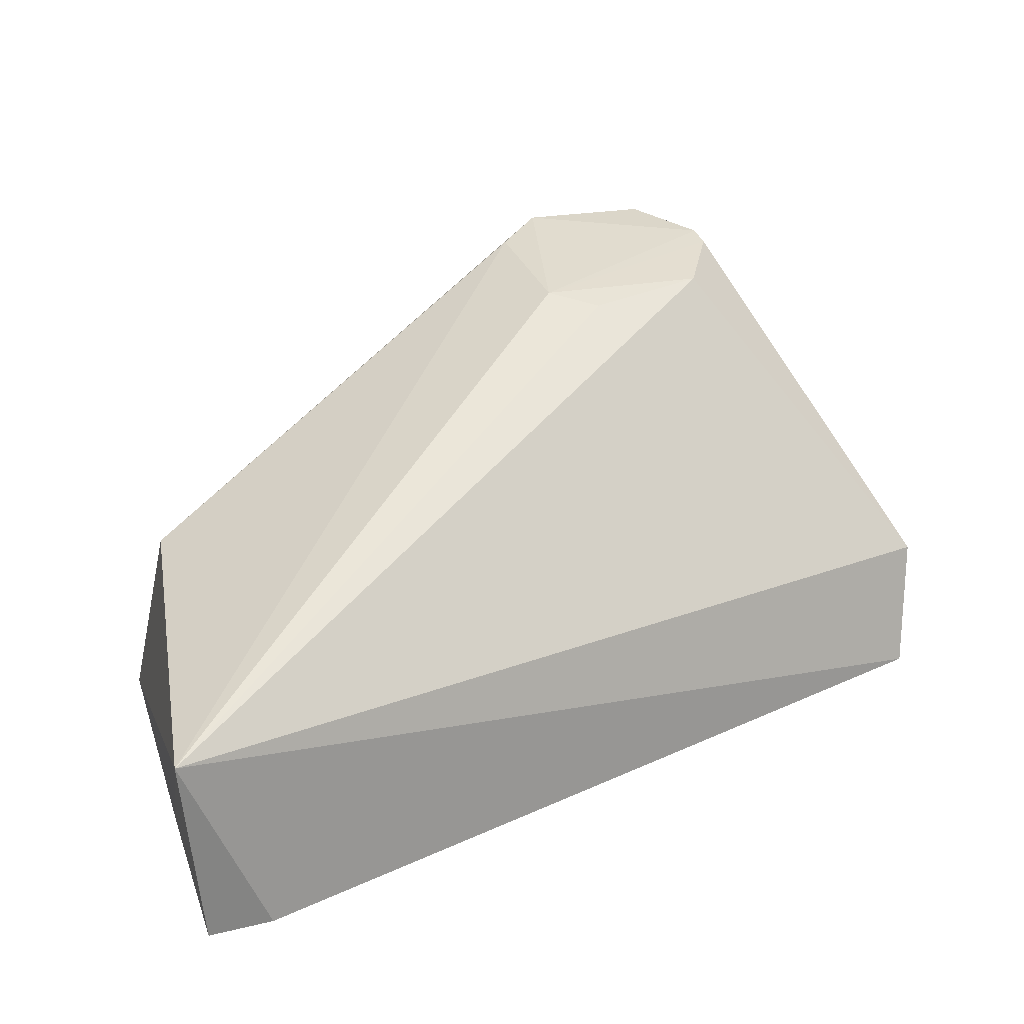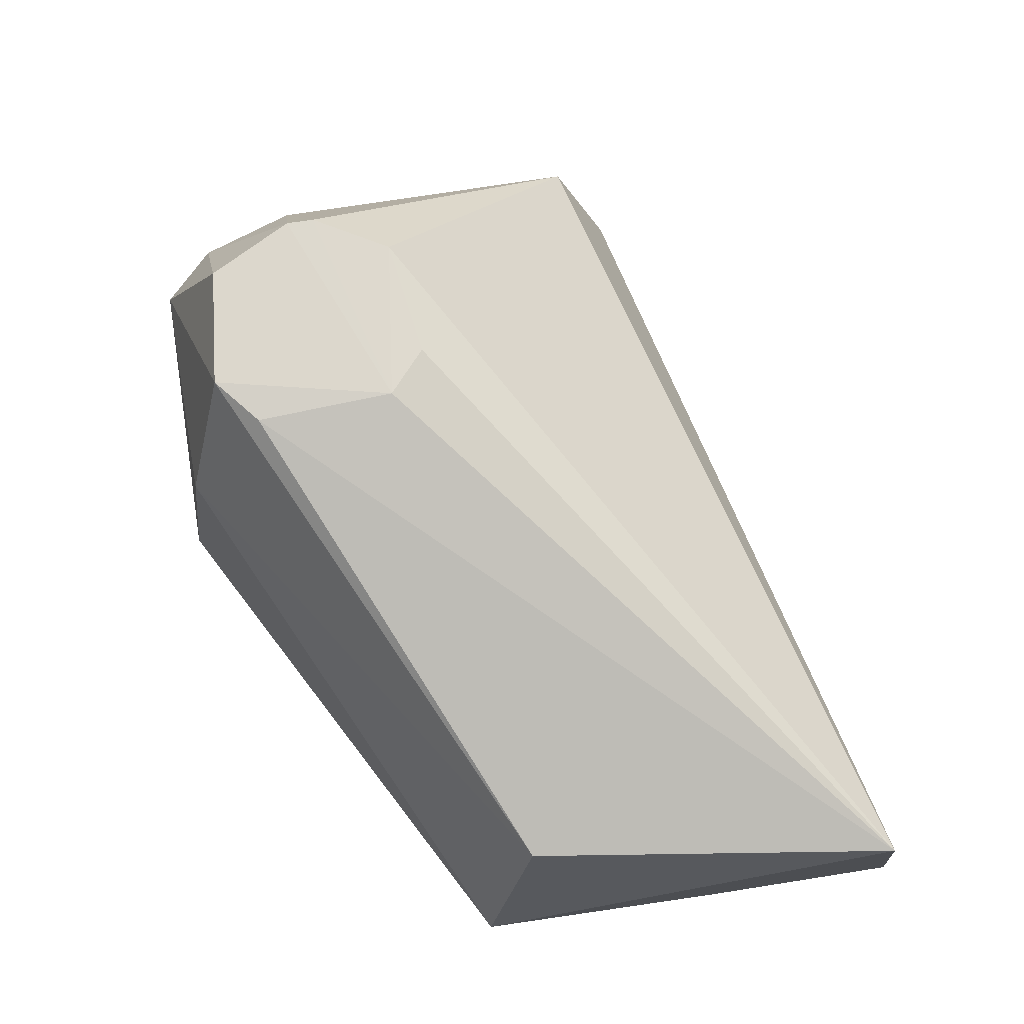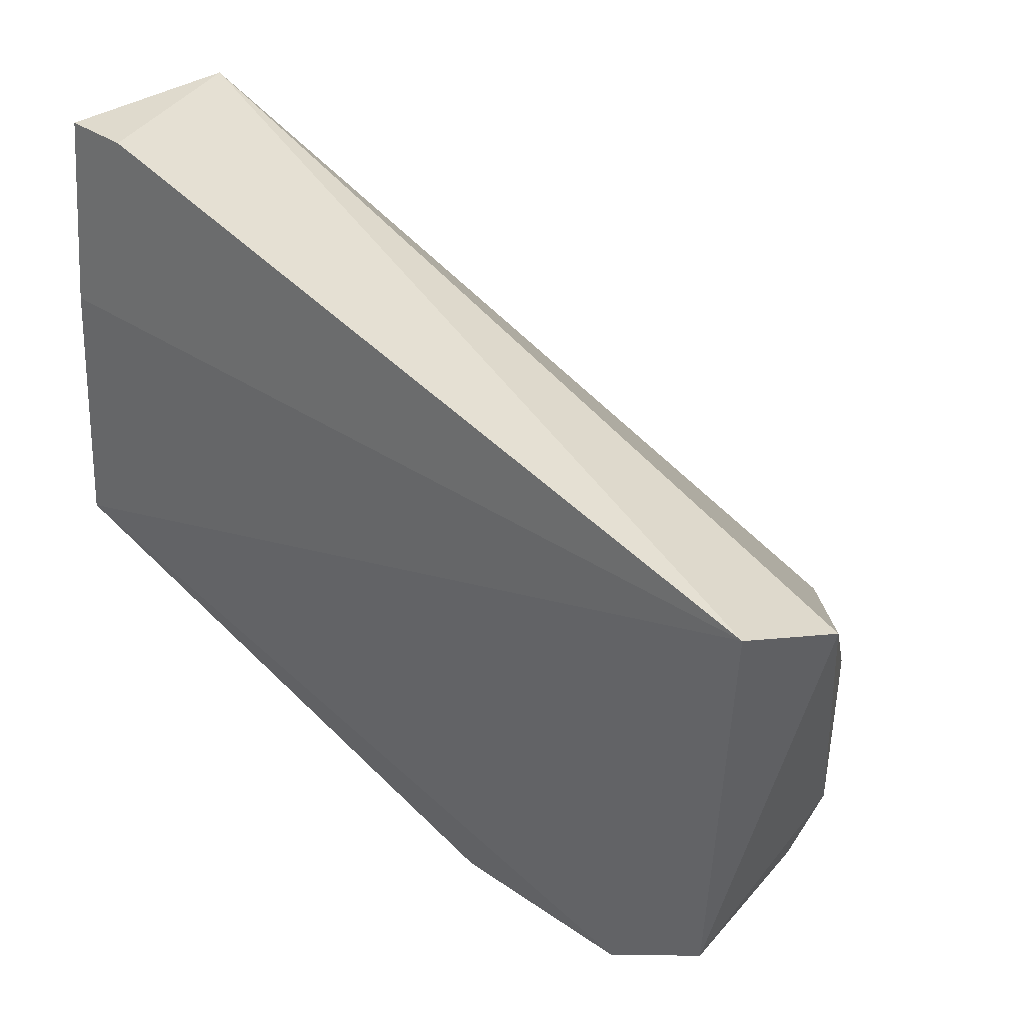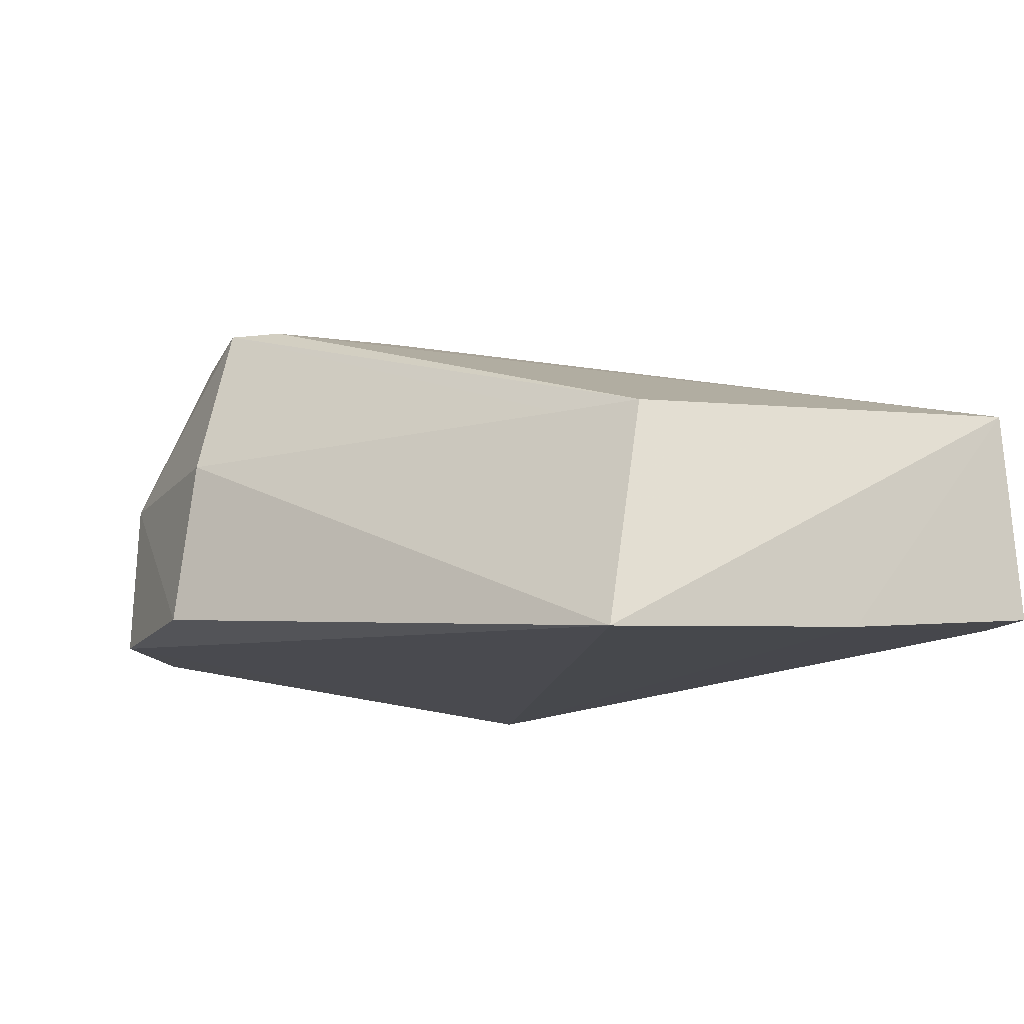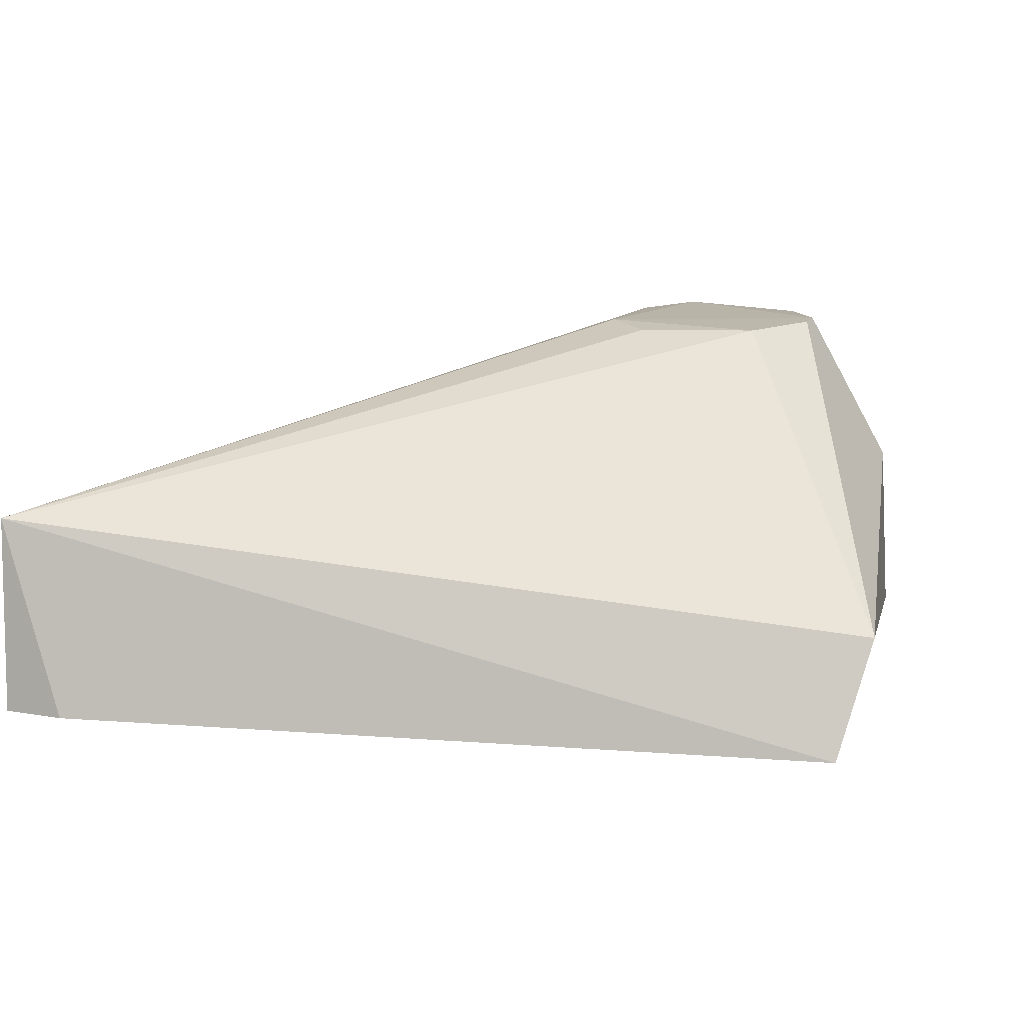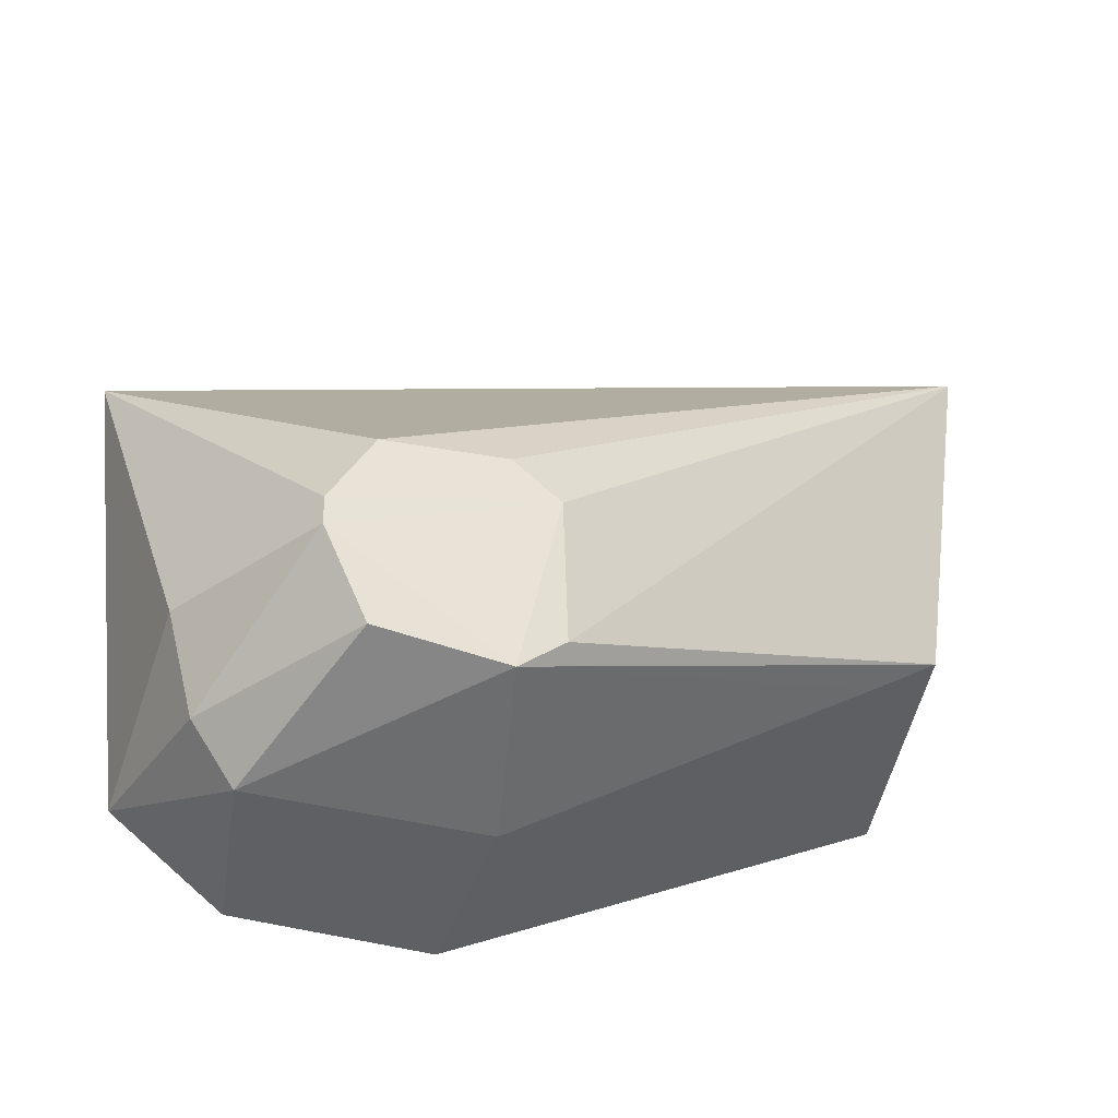
<metadata>
{"format":"obj","ext":"obj","renderer":"f3d","projection":"perspective","resolution":1024,"background":"white","views":[{"elev":35.6,"azim":162.6,"up":"+Z"},{"elev":71.8,"azim":81.9,"up":"+Z"},{"elev":37.2,"azim":-138.9,"up":"+Y"},{"elev":-13.4,"azim":67.0,"up":"+Z"},{"elev":14.2,"azim":-158.5,"up":"+Z"},{"elev":-38.6,"azim":-21.9,"up":"+Y"}]}
</metadata>
<code>
v 0.04485 0.03871 0.04721
v 0.04406 0.008001 0.03001
v 0.04412 0.04044 0.03268
v -0.01625 0.02646 0.03196
v -0.003947 -0.006361 0.05913
v 0.04415 0.02653 0.03121
v 0.03948 0.04044 0.03268
v 0.04129 0.01173 0.04641
v -0.004073 0.00714 0.05952
v -0.004988 -0.01224 0.03482
v 0.008561 -0.01061 0.04718
v 0.008358 -0.00418 0.05904
v -0.01789 0.02259 0.04037
v 0.03596 0.008056 0.0465
v 0.009014 -0.01211 0.03487
v -0.007869 -0.01117 0.047
v 0.005012 -0.00709 0.05934
v 0.007819 0.005888 0.05954
v -0.007103 -0.0003322 0.05961
v -0.01289 -0.006565 0.03486
v 0.004547 0.008549 0.05926
v -0.007125 0.001659 0.05959
v -0.01112 -0.007577 0.04805
v -0.007506 -0.01108 0.04082
v -0.01323 -0.000821 0.04879
f 6 2 4
f 6 1 2
f 6 3 1
f 7 1 3
f 7 4 1
f 7 6 4
f 7 3 6
f 8 2 1
f 10 4 2
f 12 8 1
f 13 9 1
f 13 1 4
f 14 11 2
f 14 2 8
f 15 10 2
f 15 2 11
f 16 15 11
f 16 10 15
f 17 11 14
f 17 14 8
f 17 8 12
f 17 16 11
f 17 5 16
f 18 12 1
f 18 17 12
f 19 5 17
f 19 17 18
f 20 13 4
f 20 4 10
f 21 18 1
f 21 1 9
f 21 9 18
f 22 9 13
f 22 19 18
f 22 18 9
f 23 16 5
f 23 5 19
f 23 20 16
f 24 20 10
f 24 10 16
f 24 16 20
f 25 22 13
f 25 19 22
f 25 23 19
f 25 13 20
f 25 20 23

</code>
